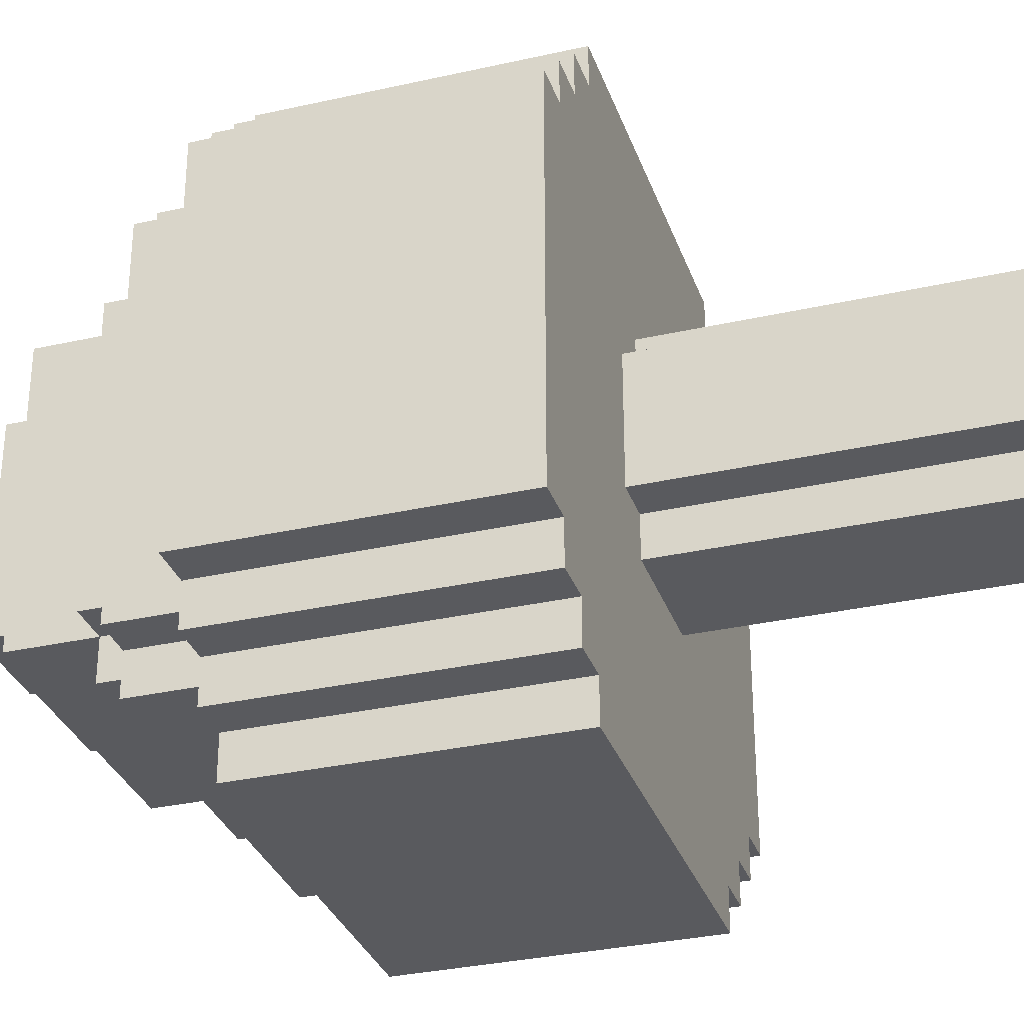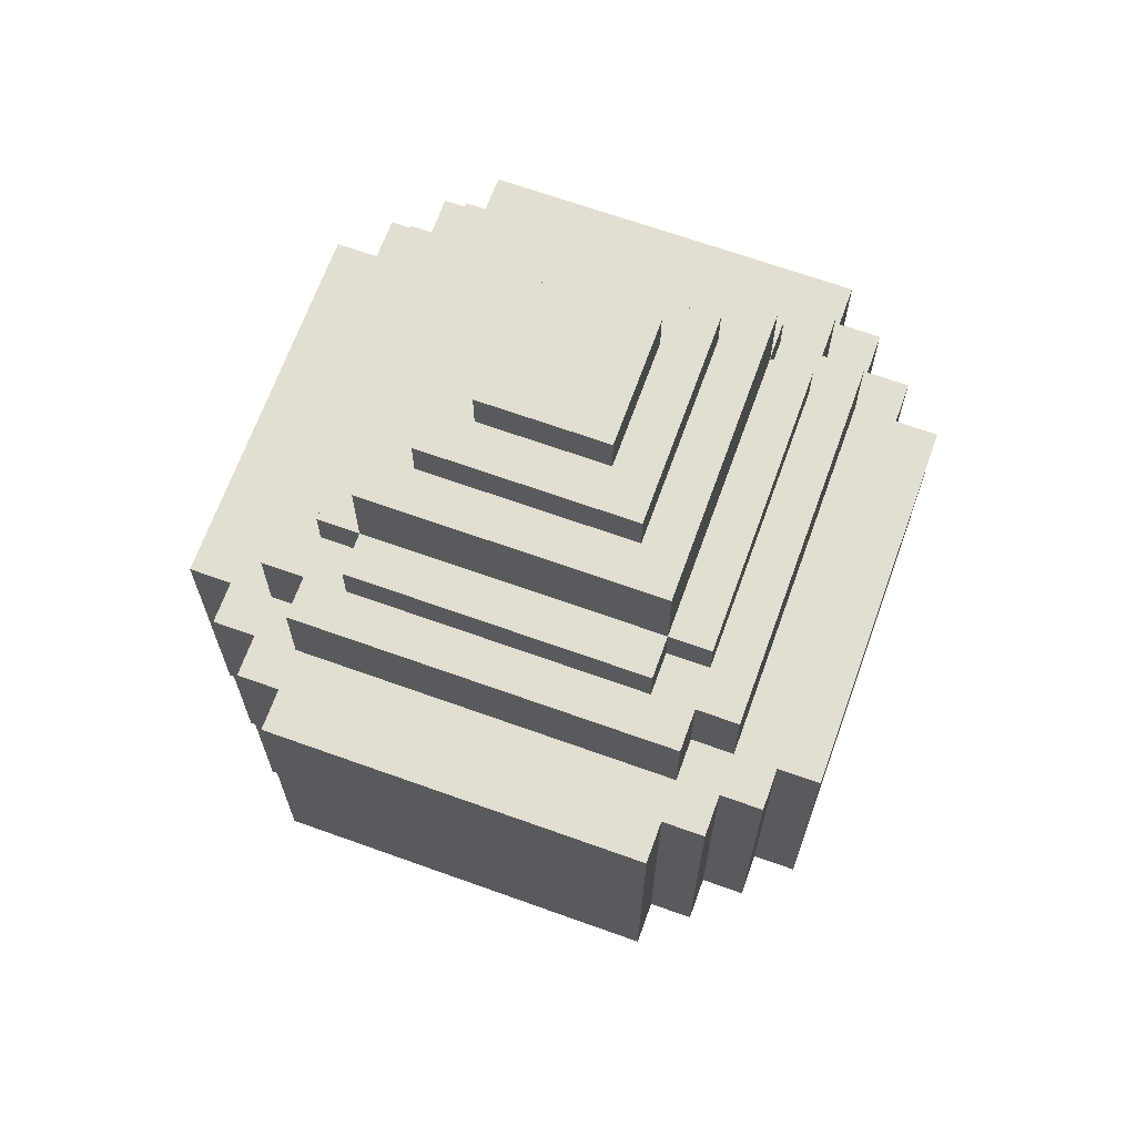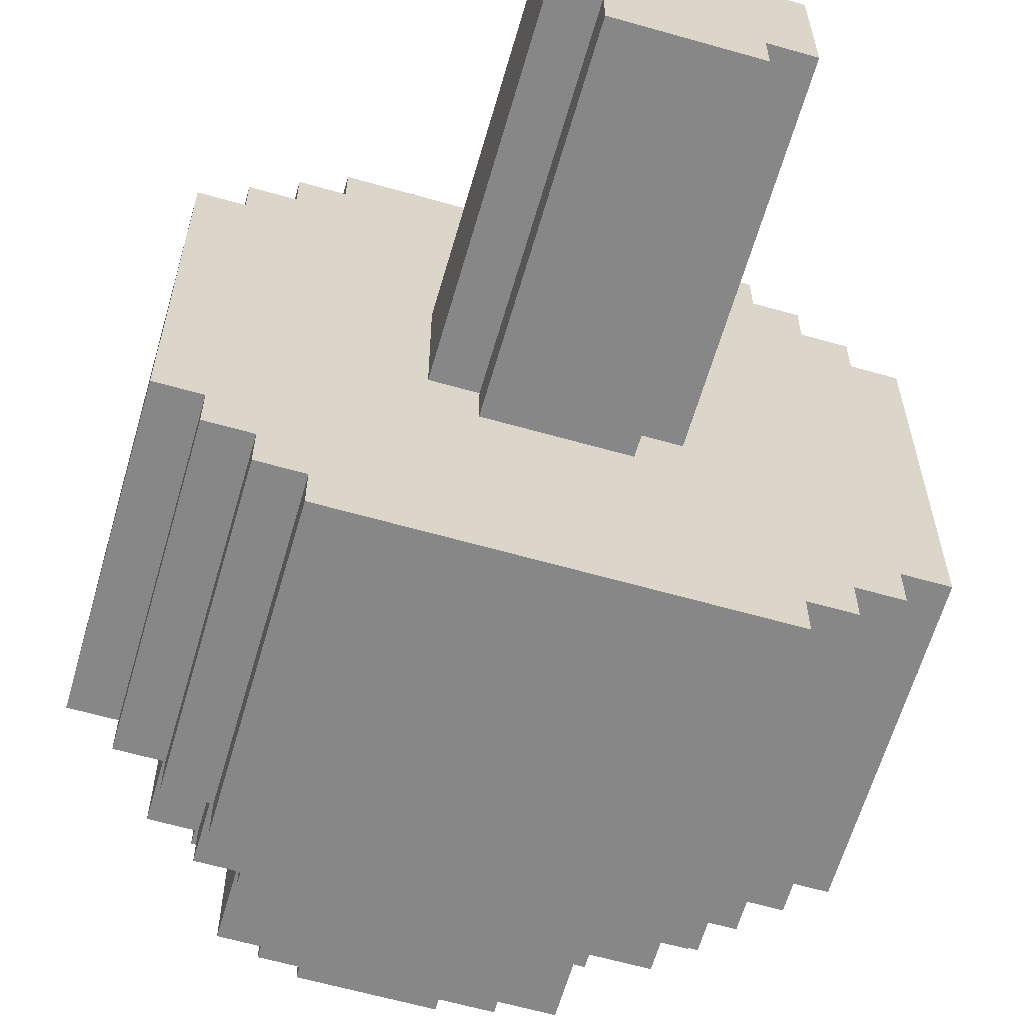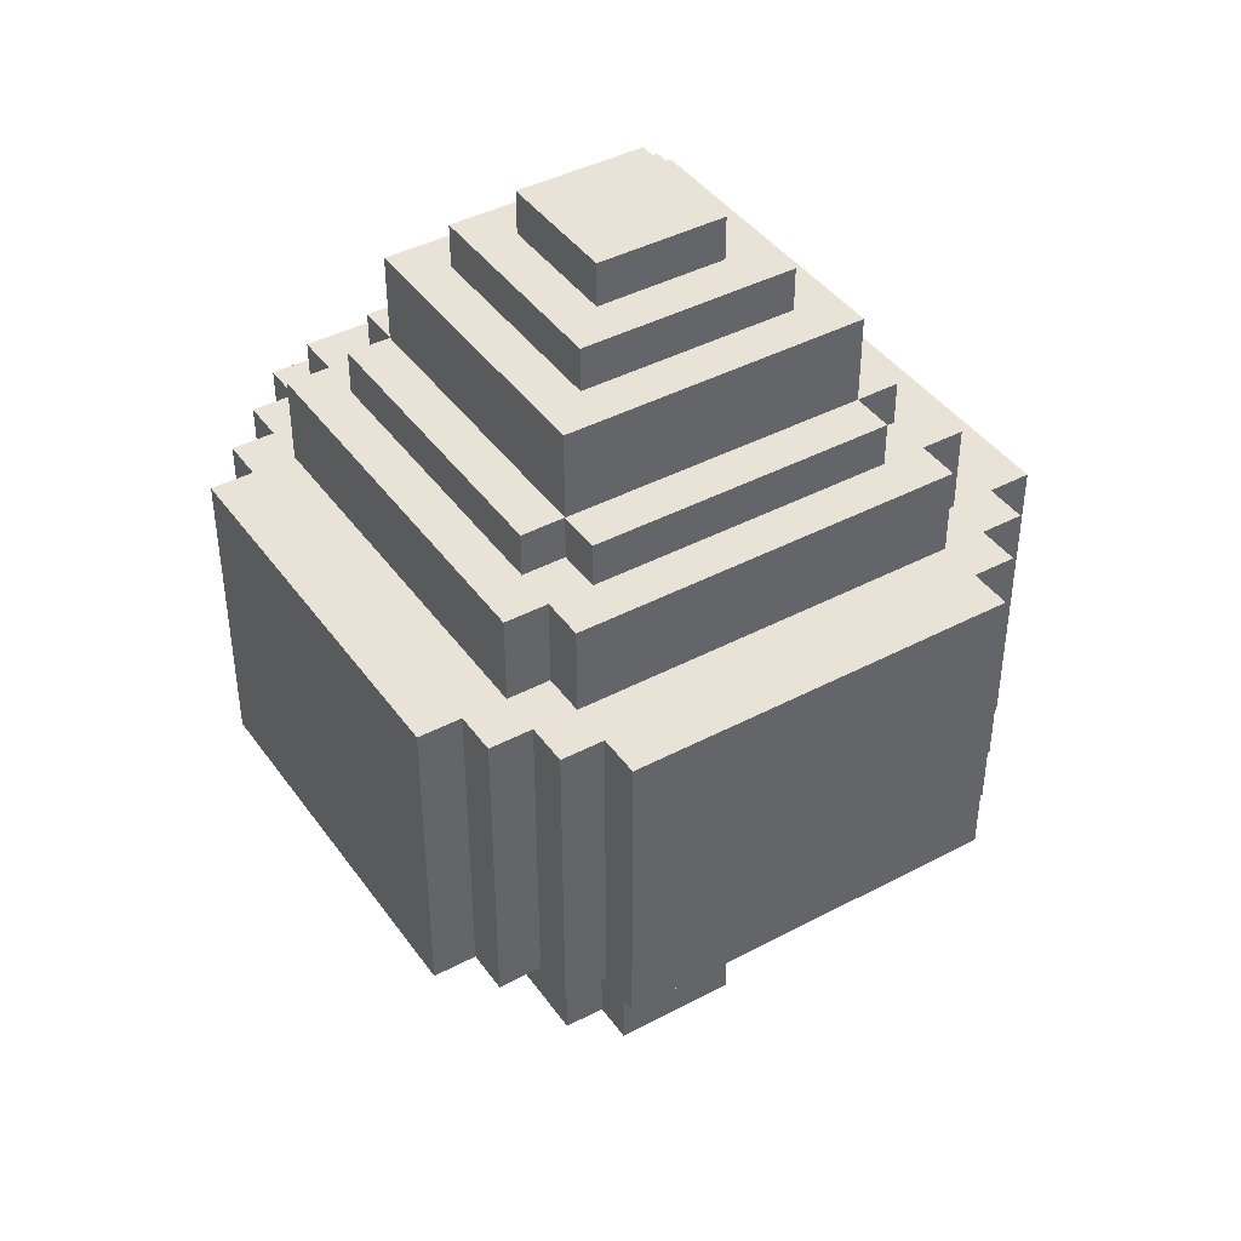
<metadata>
{"format":"obj","ext":"obj","renderer":"f3d","projection":"perspective","resolution":1024,"background":"white","views":[{"elev":-31.8,"azim":-72.3,"up":"+Z"},{"elev":67.4,"azim":109.8,"up":"+Y"},{"elev":-62.4,"azim":-16.1,"up":"+Z"},{"elev":41.9,"azim":-122.5,"up":"+Y"}]}
</metadata>
<code>
o
v -0.7 0.8 0.4
v -0.7 0.8 -0.5
v -0.7 1.5 0.4
v -0.7 1.5 -0.5
v -0.6 0.8 0.5
v -0.6 0.8 0.4
v -0.6 0.8 -0.5
v -0.6 0.8 -0.6
v -0.6 1.5 0.5
v -0.6 1.5 0.4
v -0.6 1.5 -0.5
v -0.6 1.5 -0.6
v -0.5 0.8 0.6
v -0.5 0.8 0.5
v -0.5 0.8 -0.6
v -0.5 0.8 -0.7
v -0.5 1.5 0.6
v -0.5 1.5 0.5
v -0.5 1.5 0.4
v -0.5 1.5 -0.5
v -0.5 1.5 -0.6
v -0.5 1.5 -0.7
v -0.5 1.7 0.4
v -0.5 1.7 -0.5
v -0.4 0.8 0.7
v -0.4 0.8 0.6
v -0.4 0.8 -0.7
v -0.4 0.8 -0.8
v -0.4 1.5 0.7
v -0.4 1.5 0.6
v -0.4 1.5 0.5
v -0.4 1.5 0.4
v -0.4 1.5 -0.5
v -0.4 1.5 -0.6
v -0.4 1.5 -0.7
v -0.4 1.5 -0.8
v -0.4 1.7 0.5
v -0.4 1.7 0.4
v -0.4 1.7 0.3
v -0.4 1.7 -0.4
v -0.4 1.7 -0.5
v -0.4 1.7 -0.6
v -0.4 1.8 0.3
v -0.4 1.8 -0.4
v -0.3 1.7 0.4
v -0.3 1.7 0.3
v -0.3 1.7 -0.4
v -0.3 1.7 -0.5
v -0.3 1.8 0.4
v -0.3 1.8 0.3
v -0.3 1.8 -0.4
v -0.3 1.8 -0.5
v -0.3 2 0.3
v -0.3 2 -0.4
v -0.2 0 0.1
v -0.2 0 -0.2
v -0.2 0.8 0.1
v -0.2 0.8 -0.2
v -0.2 2 0.2
v -0.2 2 -0.3
v -0.2 2.1 0.2
v -0.2 2.1 -0.3
v -0.1 0 0.2
v -0.1 0 0.1
v -0.1 0 -0.2
v -0.1 0 -0.3
v -0.1 0.8 0.2
v -0.1 0.8 0.1
v -0.1 0.8 -0.2
v -0.1 0.8 -0.3
v -0.1 2.1 0.1
v -0.1 2.1 -0.2
v -0.1 2.2 0.1
v -0.1 2.2 -0.2
v 0.2 0 0.2
v 0.2 0 0.1
v 0.2 0 -0.2
v 0.2 0 -0.3
v 0.2 0.8 0.2
v 0.2 0.8 0.1
v 0.2 0.8 -0.2
v 0.2 0.8 -0.3
v 0.2 2.1 0.1
v 0.2 2.1 -0.2
v 0.2 2.2 0.1
v 0.2 2.2 -0.2
v 0.3 0 0.1
v 0.3 0 -0.2
v 0.3 0.8 0.1
v 0.3 0.8 -0.2
v 0.3 2 0.2
v 0.3 2 -0.3
v 0.3 2.1 0.2
v 0.3 2.1 -0.3
v 0.4 1.7 0.4
v 0.4 1.7 0.3
v 0.4 1.7 -0.4
v 0.4 1.7 -0.5
v 0.4 1.8 0.4
v 0.4 1.8 0.3
v 0.4 1.8 -0.4
v 0.4 1.8 -0.5
v 0.4 2 0.3
v 0.4 2 -0.4
v 0.5 0.8 0.7
v 0.5 0.8 0.6
v 0.5 0.8 -0.7
v 0.5 0.8 -0.8
v 0.5 1.5 0.7
v 0.5 1.5 0.6
v 0.5 1.5 0.5
v 0.5 1.5 0.4
v 0.5 1.5 -0.5
v 0.5 1.5 -0.6
v 0.5 1.5 -0.7
v 0.5 1.5 -0.8
v 0.5 1.7 0.5
v 0.5 1.7 0.4
v 0.5 1.7 0.3
v 0.5 1.7 -0.4
v 0.5 1.7 -0.5
v 0.5 1.7 -0.6
v 0.5 1.8 0.3
v 0.5 1.8 -0.4
v 0.6 0.8 0.6
v 0.6 0.8 0.5
v 0.6 0.8 -0.6
v 0.6 0.8 -0.7
v 0.6 1.5 0.6
v 0.6 1.5 0.5
v 0.6 1.5 0.4
v 0.6 1.5 -0.5
v 0.6 1.5 -0.6
v 0.6 1.5 -0.7
v 0.6 1.7 0.4
v 0.6 1.7 -0.5
v 0.7 0.8 0.5
v 0.7 0.8 0.4
v 0.7 0.8 -0.5
v 0.7 0.8 -0.6
v 0.7 1.5 0.5
v 0.7 1.5 0.4
v 0.7 1.5 -0.5
v 0.7 1.5 -0.6
v 0.8 0.8 0.4
v 0.8 0.8 -0.5
v 0.8 1.5 0.4
v 0.8 1.5 -0.5
v -0.4 0.8 0.7
v -0.4 1.5 0.7
v 0.5 0.8 0.7
v 0.5 1.5 0.7
v -0.5 0.8 0.6
v -0.5 1.5 0.6
v -0.4 0.8 0.6
v -0.4 1.5 0.6
v 0.5 0.8 0.6
v 0.5 1.5 0.6
v 0.6 0.8 0.6
v 0.6 1.5 0.6
v -0.6 0.8 0.5
v -0.6 1.5 0.5
v -0.5 0.8 0.5
v -0.5 1.5 0.5
v -0.4 1.5 0.5
v -0.4 1.7 0.5
v 0.5 1.5 0.5
v 0.5 1.7 0.5
v 0.6 0.8 0.5
v 0.6 1.5 0.5
v 0.7 0.8 0.5
v 0.7 1.5 0.5
v -0.7 0.8 0.4
v -0.7 1.5 0.4
v -0.6 0.8 0.4
v -0.6 1.5 0.4
v -0.5 1.5 0.4
v -0.5 1.7 0.4
v -0.4 1.5 0.4
v -0.4 1.7 0.4
v -0.3 1.7 0.4
v -0.3 1.8 0.4
v 0.4 1.7 0.4
v 0.4 1.8 0.4
v 0.5 1.5 0.4
v 0.5 1.7 0.4
v 0.6 1.5 0.4
v 0.6 1.7 0.4
v 0.7 0.8 0.4
v 0.7 1.5 0.4
v 0.8 0.8 0.4
v 0.8 1.5 0.4
v -0.4 1.7 0.3
v -0.4 1.8 0.3
v -0.3 1.7 0.3
v -0.3 1.8 0.3
v -0.3 2 0.3
v 0.4 1.7 0.3
v 0.4 1.8 0.3
v 0.4 2 0.3
v 0.5 1.7 0.3
v 0.5 1.8 0.3
v -0.2 2 0.2
v -0.2 2.1 0.2
v -0.1 0 0.2
v -0.1 0.8 0.2
v 0.2 0 0.2
v 0.2 0.8 0.2
v 0.3 2 0.2
v 0.3 2.1 0.2
v -0.2 0 0.1
v -0.2 0.8 0.1
v -0.1 0 0.1
v -0.1 0.8 0.1
v -0.1 2.1 0.1
v -0.1 2.2 0.1
v 0.2 0 0.1
v 0.2 0.8 0.1
v 0.2 2.1 0.1
v 0.2 2.2 0.1
v 0.3 0 0.1
v 0.3 0.8 0.1
v -0.2 0 -0.2
v -0.2 0.8 -0.2
v -0.1 0 -0.2
v -0.1 0.8 -0.2
v -0.1 2.1 -0.2
v -0.1 2.2 -0.2
v 0.2 0 -0.2
v 0.2 0.8 -0.2
v 0.2 2.1 -0.2
v 0.2 2.2 -0.2
v 0.3 0 -0.2
v 0.3 0.8 -0.2
v -0.2 2 -0.3
v -0.2 2.1 -0.3
v -0.1 0 -0.3
v -0.1 0.8 -0.3
v 0.2 0 -0.3
v 0.2 0.8 -0.3
v 0.3 2 -0.3
v 0.3 2.1 -0.3
v -0.4 1.7 -0.4
v -0.4 1.8 -0.4
v -0.3 1.7 -0.4
v -0.3 1.8 -0.4
v -0.3 2 -0.4
v 0.4 1.7 -0.4
v 0.4 1.8 -0.4
v 0.4 2 -0.4
v 0.5 1.7 -0.4
v 0.5 1.8 -0.4
v -0.7 0.8 -0.5
v -0.7 1.5 -0.5
v -0.6 0.8 -0.5
v -0.6 1.5 -0.5
v -0.5 1.5 -0.5
v -0.5 1.7 -0.5
v -0.4 1.5 -0.5
v -0.4 1.7 -0.5
v -0.3 1.7 -0.5
v -0.3 1.8 -0.5
v 0.4 1.7 -0.5
v 0.4 1.8 -0.5
v 0.5 1.5 -0.5
v 0.5 1.7 -0.5
v 0.6 1.5 -0.5
v 0.6 1.7 -0.5
v 0.7 0.8 -0.5
v 0.7 1.5 -0.5
v 0.8 0.8 -0.5
v 0.8 1.5 -0.5
v -0.6 0.8 -0.6
v -0.6 1.5 -0.6
v -0.5 0.8 -0.6
v -0.5 1.5 -0.6
v -0.4 1.5 -0.6
v -0.4 1.7 -0.6
v 0.5 1.5 -0.6
v 0.5 1.7 -0.6
v 0.6 0.8 -0.6
v 0.6 1.5 -0.6
v 0.7 0.8 -0.6
v 0.7 1.5 -0.6
v -0.5 0.8 -0.7
v -0.5 1.5 -0.7
v -0.4 0.8 -0.7
v -0.4 1.5 -0.7
v 0.5 0.8 -0.7
v 0.5 1.5 -0.7
v 0.6 0.8 -0.7
v 0.6 1.5 -0.7
v -0.4 0.8 -0.8
v -0.4 1.5 -0.8
v 0.5 0.8 -0.8
v 0.5 1.5 -0.8
v -0.1 0 0.2
v 0.2 0 0.2
v -0.2 0 0.1
v -0.1 0 0.1
v 0.2 0 0.1
v 0.3 0 0.1
v -0.2 0 -0.2
v -0.1 0 -0.2
v 0.2 0 -0.2
v 0.3 0 -0.2
v -0.1 0 -0.3
v 0.2 0 -0.3
v -0.4 0.8 0.7
v 0.5 0.8 0.7
v -0.5 0.8 0.6
v -0.4 0.8 0.6
v 0.5 0.8 0.6
v 0.6 0.8 0.6
v -0.6 0.8 0.5
v -0.5 0.8 0.5
v 0.6 0.8 0.5
v 0.7 0.8 0.5
v -0.7 0.8 0.4
v -0.6 0.8 0.4
v 0.7 0.8 0.4
v 0.8 0.8 0.4
v -0.1 0.8 0.2
v 0.2 0.8 0.2
v -0.2 0.8 0.1
v -0.1 0.8 0.1
v 0.2 0.8 0.1
v 0.3 0.8 0.1
v -0.2 0.8 -0.2
v -0.1 0.8 -0.2
v 0.2 0.8 -0.2
v 0.3 0.8 -0.2
v -0.1 0.8 -0.3
v 0.2 0.8 -0.3
v -0.7 0.8 -0.5
v -0.6 0.8 -0.5
v 0.7 0.8 -0.5
v 0.8 0.8 -0.5
v -0.6 0.8 -0.6
v -0.5 0.8 -0.6
v 0.6 0.8 -0.6
v 0.7 0.8 -0.6
v -0.5 0.8 -0.7
v -0.4 0.8 -0.7
v 0.5 0.8 -0.7
v 0.6 0.8 -0.7
v -0.4 0.8 -0.8
v 0.5 0.8 -0.8
v -0.4 1.5 0.7
v 0.5 1.5 0.7
v -0.5 1.5 0.6
v -0.4 1.5 0.6
v 0.5 1.5 0.6
v 0.6 1.5 0.6
v -0.6 1.5 0.5
v -0.5 1.5 0.5
v -0.4 1.5 0.5
v 0.5 1.5 0.5
v 0.6 1.5 0.5
v 0.7 1.5 0.5
v -0.7 1.5 0.4
v -0.6 1.5 0.4
v -0.5 1.5 0.4
v -0.4 1.5 0.4
v 0.5 1.5 0.4
v 0.6 1.5 0.4
v 0.7 1.5 0.4
v 0.8 1.5 0.4
v -0.7 1.5 -0.5
v -0.6 1.5 -0.5
v -0.5 1.5 -0.5
v -0.4 1.5 -0.5
v 0.5 1.5 -0.5
v 0.6 1.5 -0.5
v 0.7 1.5 -0.5
v 0.8 1.5 -0.5
v -0.6 1.5 -0.6
v -0.5 1.5 -0.6
v -0.4 1.5 -0.6
v 0.5 1.5 -0.6
v 0.6 1.5 -0.6
v 0.7 1.5 -0.6
v -0.5 1.5 -0.7
v -0.4 1.5 -0.7
v 0.5 1.5 -0.7
v 0.6 1.5 -0.7
v -0.4 1.5 -0.8
v 0.5 1.5 -0.8
v -0.4 1.7 0.5
v 0.5 1.7 0.5
v -0.5 1.7 0.4
v -0.4 1.7 0.4
v -0.3 1.7 0.4
v 0.4 1.7 0.4
v 0.5 1.7 0.4
v 0.6 1.7 0.4
v -0.4 1.7 0.3
v -0.3 1.7 0.3
v 0.4 1.7 0.3
v 0.5 1.7 0.3
v -0.4 1.7 -0.4
v -0.3 1.7 -0.4
v 0.4 1.7 -0.4
v 0.5 1.7 -0.4
v -0.5 1.7 -0.5
v -0.4 1.7 -0.5
v -0.3 1.7 -0.5
v 0.4 1.7 -0.5
v 0.5 1.7 -0.5
v 0.6 1.7 -0.5
v -0.4 1.7 -0.6
v 0.5 1.7 -0.6
v -0.3 1.8 0.4
v 0.4 1.8 0.4
v -0.4 1.8 0.3
v -0.3 1.8 0.3
v 0.4 1.8 0.3
v 0.5 1.8 0.3
v -0.4 1.8 -0.4
v -0.3 1.8 -0.4
v 0.4 1.8 -0.4
v 0.5 1.8 -0.4
v -0.3 1.8 -0.5
v 0.4 1.8 -0.5
v -0.3 2 0.3
v 0.4 2 0.3
v -0.2 2 0.2
v 0.3 2 0.2
v -0.2 2 -0.3
v 0.3 2 -0.3
v -0.3 2 -0.4
v 0.4 2 -0.4
v -0.2 2.1 0.2
v 0.3 2.1 0.2
v -0.1 2.1 0.1
v 0.2 2.1 0.1
v -0.1 2.1 -0.2
v 0.2 2.1 -0.2
v -0.2 2.1 -0.3
v 0.3 2.1 -0.3
v -0.1 2.2 0.1
v 0.2 2.2 0.1
v -0.1 2.2 -0.2
v 0.2 2.2 -0.2
f 3 2 1
f 4 2 3
f 9 6 5
f 10 6 9
f 11 8 7
f 12 8 11
f 17 14 13
f 18 14 17
f 21 16 15
f 22 16 21
f 23 20 19
f 24 20 23
f 29 26 25
f 30 26 29
f 35 28 27
f 36 28 35
f 37 32 31
f 38 32 37
f 41 34 33
f 42 34 41
f 43 40 39
f 44 40 43
f 49 46 45
f 50 46 49
f 51 48 47
f 52 48 51
f 53 51 50
f 54 51 53
f 57 56 55
f 58 56 57
f 61 60 59
f 62 60 61
f 67 64 63
f 68 64 67
f 69 66 65
f 70 66 69
f 73 72 71
f 74 72 73
f 75 76 79
f 79 76 80
f 77 78 81
f 81 78 82
f 83 84 85
f 85 84 86
f 87 88 89
f 89 88 90
f 91 92 93
f 93 92 94
f 95 96 99
f 99 96 100
f 97 98 101
f 101 98 102
f 100 101 103
f 103 101 104
f 105 106 109
f 109 106 110
f 107 108 115
f 115 108 116
f 111 112 117
f 117 112 118
f 113 114 121
f 121 114 122
f 119 120 123
f 123 120 124
f 125 126 129
f 129 126 130
f 127 128 133
f 133 128 134
f 131 132 135
f 135 132 136
f 137 138 141
f 141 138 142
f 139 140 143
f 143 140 144
f 145 146 147
f 147 146 148
f 151 150 149
f 152 150 151
f 155 154 153
f 156 154 155
f 159 158 157
f 160 158 159
f 163 162 161
f 164 162 163
f 167 166 165
f 168 166 167
f 171 170 169
f 172 170 171
f 175 174 173
f 176 174 175
f 179 178 177
f 180 178 179
f 183 182 181
f 184 182 183
f 187 186 185
f 188 186 187
f 191 190 189
f 192 190 191
f 195 194 193
f 196 194 195
f 199 197 196
f 200 197 199
f 201 199 198
f 202 199 201
f 207 206 205
f 208 206 207
f 209 204 203
f 210 204 209
f 213 212 211
f 214 212 213
f 219 216 215
f 220 216 219
f 221 218 217
f 222 218 221
f 223 224 225
f 225 224 226
f 227 228 231
f 231 228 232
f 229 230 233
f 233 230 234
f 237 238 239
f 239 238 240
f 235 236 241
f 241 236 242
f 243 244 245
f 245 244 246
f 246 247 249
f 249 247 250
f 248 249 251
f 251 249 252
f 253 254 255
f 255 254 256
f 257 258 259
f 259 258 260
f 261 262 263
f 263 262 264
f 265 266 267
f 267 266 268
f 269 270 271
f 271 270 272
f 273 274 275
f 275 274 276
f 277 278 279
f 279 278 280
f 281 282 283
f 283 282 284
f 285 286 287
f 287 286 288
f 289 290 291
f 291 290 292
f 293 294 295
f 295 294 296
f 300 298 297
f 301 298 300
f 303 300 299
f 303 302 301
f 303 301 300
f 304 302 303
f 305 302 304
f 306 302 305
f 307 305 304
f 308 305 307
f 312 310 309
f 313 310 312
f 316 312 311
f 316 314 313
f 316 313 312
f 317 314 316
f 320 316 315
f 320 318 317
f 320 317 316
f 321 318 320
f 323 320 319
f 323 322 321
f 323 321 320
f 324 322 323
f 325 323 319
f 326 323 325
f 327 322 324
f 328 322 327
f 329 325 319
f 332 322 328
f 333 330 329
f 334 332 331
f 335 333 329
f 335 334 333
f 335 329 319
f 336 334 335
f 337 332 334
f 337 334 336
f 337 322 332
f 338 322 337
f 339 337 336
f 340 337 339
f 341 337 340
f 342 337 341
f 343 341 340
f 344 341 343
f 345 341 344
f 346 341 345
f 347 345 344
f 348 345 347
f 349 350 352
f 352 350 353
f 351 352 356
f 353 354 356
f 352 353 356
f 356 354 357
f 357 354 358
f 358 354 359
f 355 356 362
f 356 357 362
f 362 357 363
f 363 357 364
f 358 359 365
f 359 360 365
f 365 360 366
f 366 360 367
f 362 363 369
f 361 362 369
f 369 363 370
f 370 363 371
f 367 368 374
f 366 367 374
f 374 368 375
f 375 368 376
f 371 372 377
f 370 371 377
f 377 372 378
f 378 372 379
f 374 375 380
f 373 374 380
f 380 375 381
f 381 375 382
f 378 379 383
f 380 381 383
f 379 380 383
f 383 381 384
f 384 381 385
f 385 381 386
f 384 385 387
f 387 385 388
f 389 390 392
f 392 390 393
f 393 390 394
f 394 390 395
f 391 392 397
f 392 393 397
f 397 393 398
f 395 396 399
f 394 395 399
f 399 396 400
f 391 397 401
f 400 396 404
f 401 402 405
f 391 401 405
f 405 402 406
f 406 402 407
f 403 404 408
f 404 396 409
f 408 404 409
f 409 396 410
f 406 407 411
f 407 408 411
f 408 409 411
f 411 409 412
f 413 414 416
f 416 414 417
f 415 416 419
f 419 416 420
f 417 418 421
f 421 418 422
f 420 421 423
f 423 421 424
f 425 426 427
f 427 426 428
f 425 427 429
f 428 426 430
f 425 429 431
f 429 430 431
f 430 426 432
f 431 430 432
f 433 434 435
f 435 434 436
f 433 435 437
f 436 434 438
f 433 437 439
f 437 438 439
f 438 434 440
f 439 438 440
f 441 442 443
f 443 442 444

</code>
